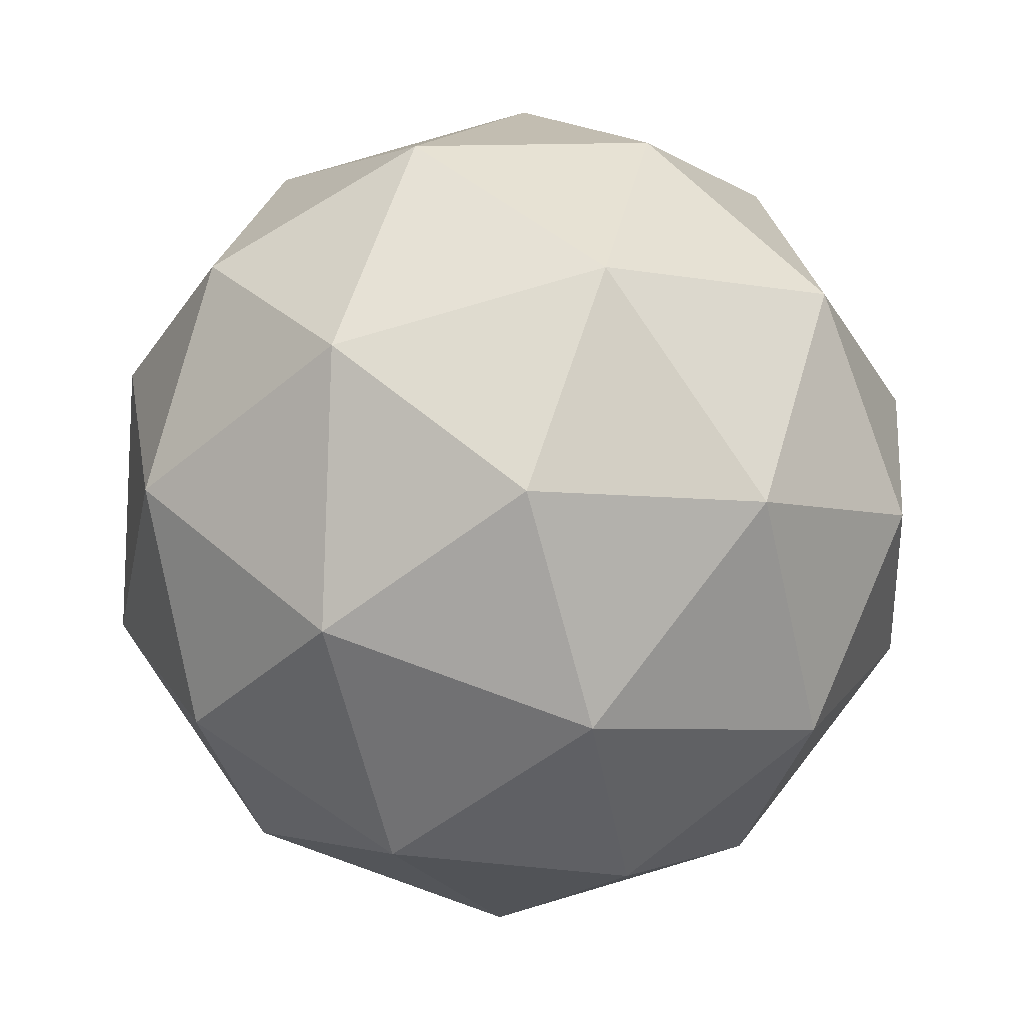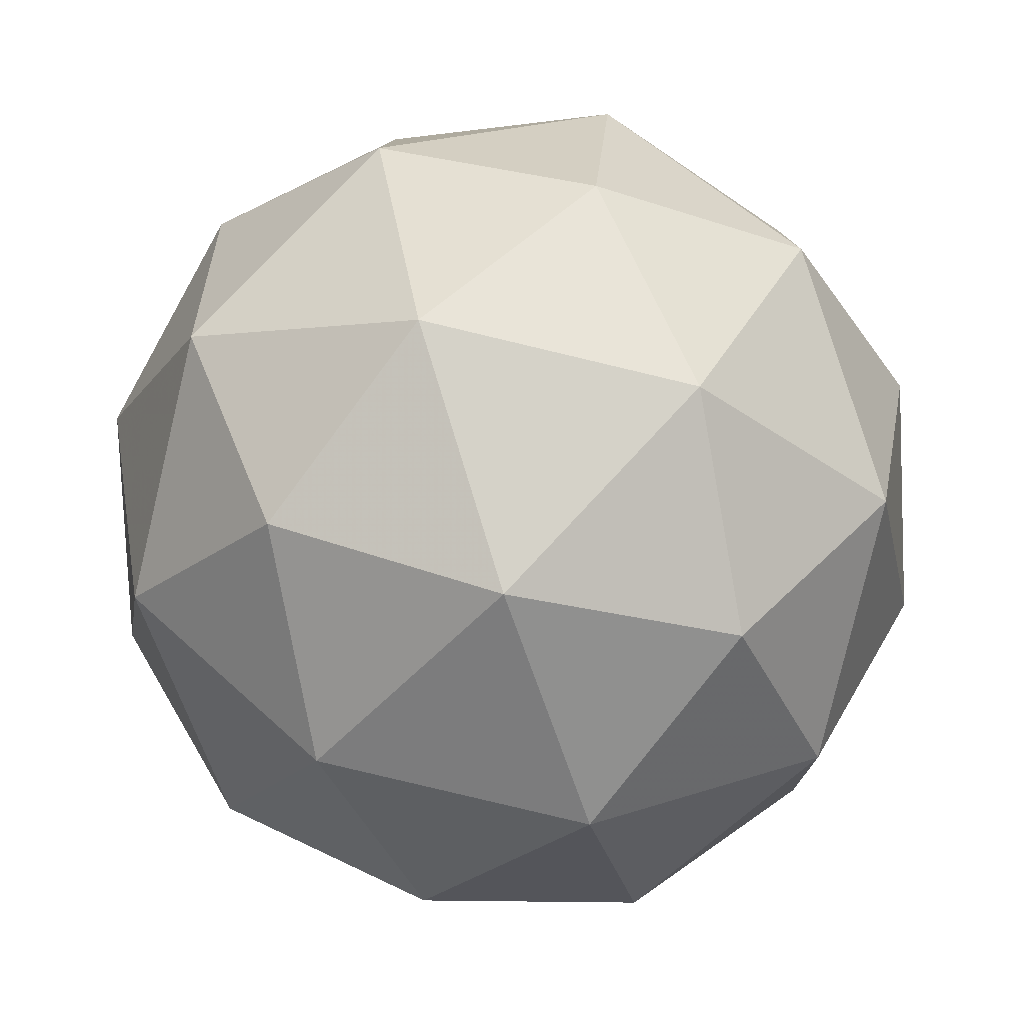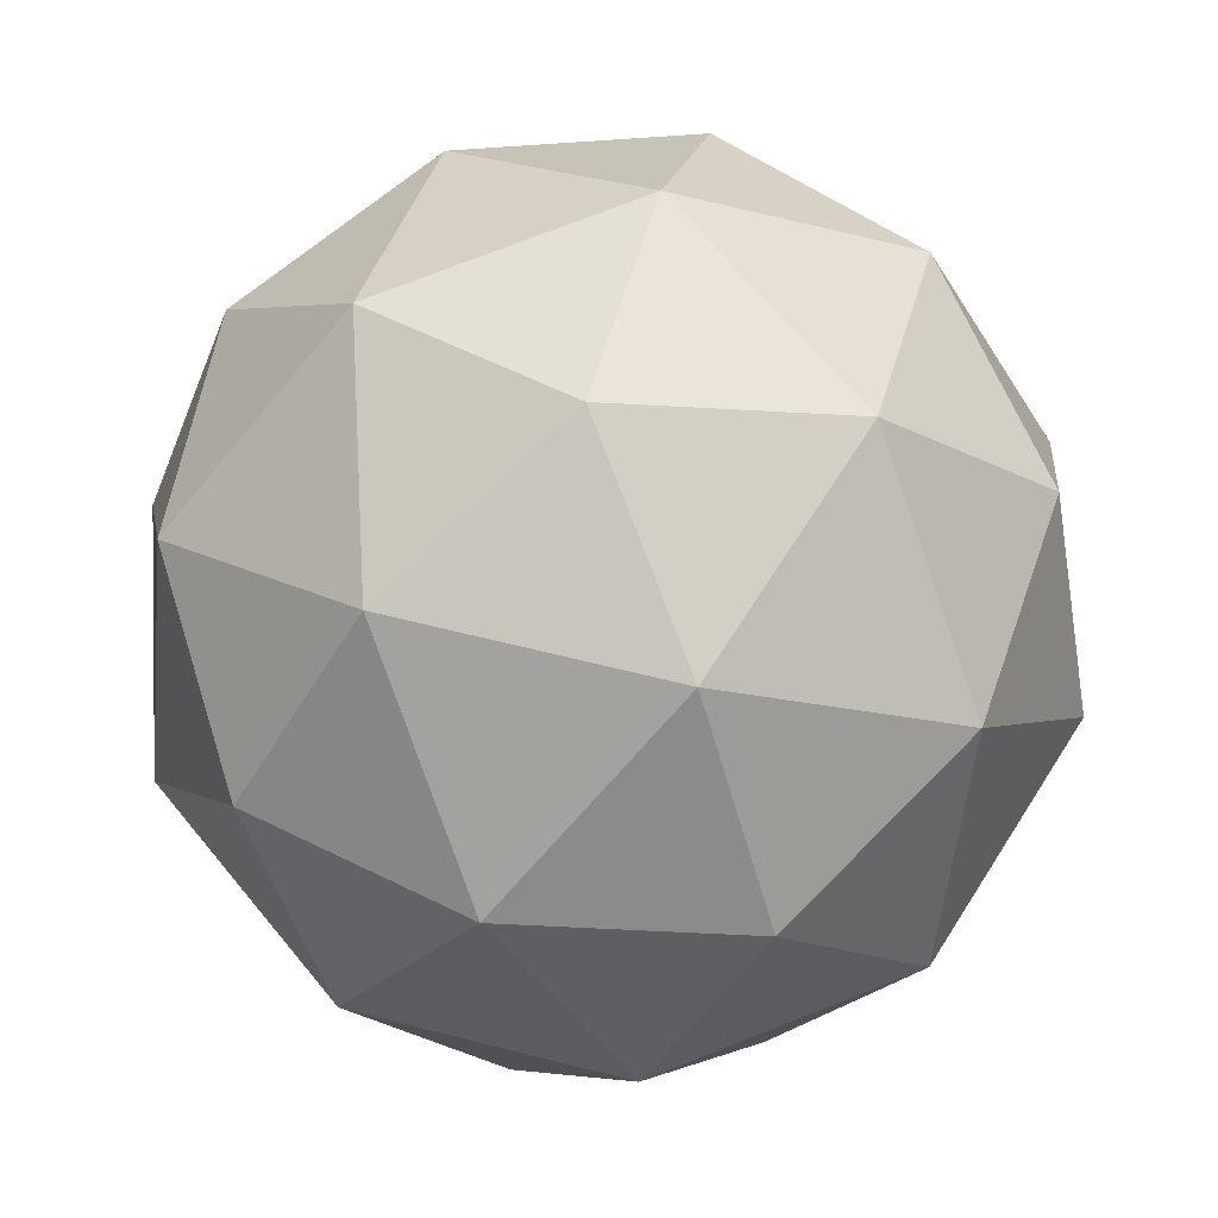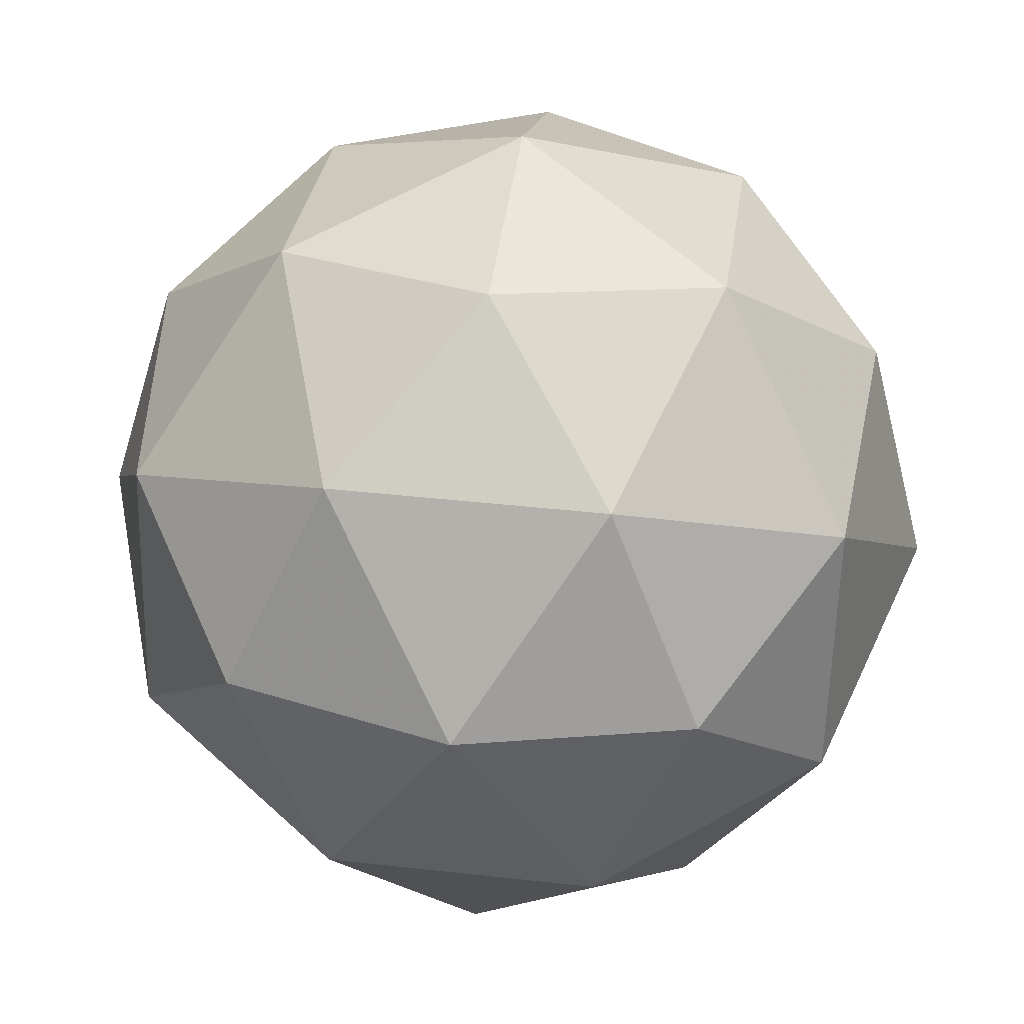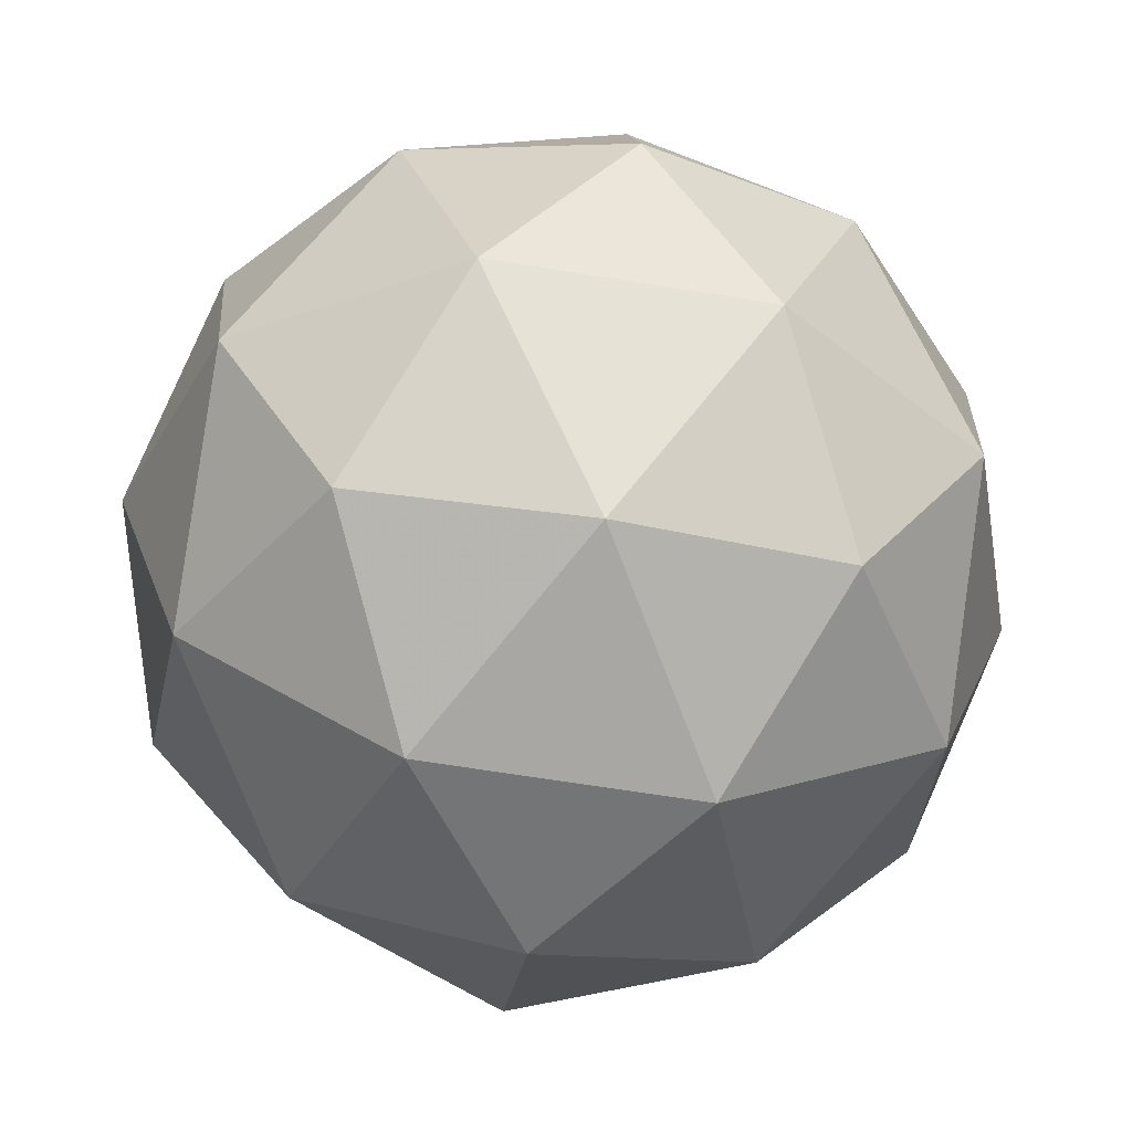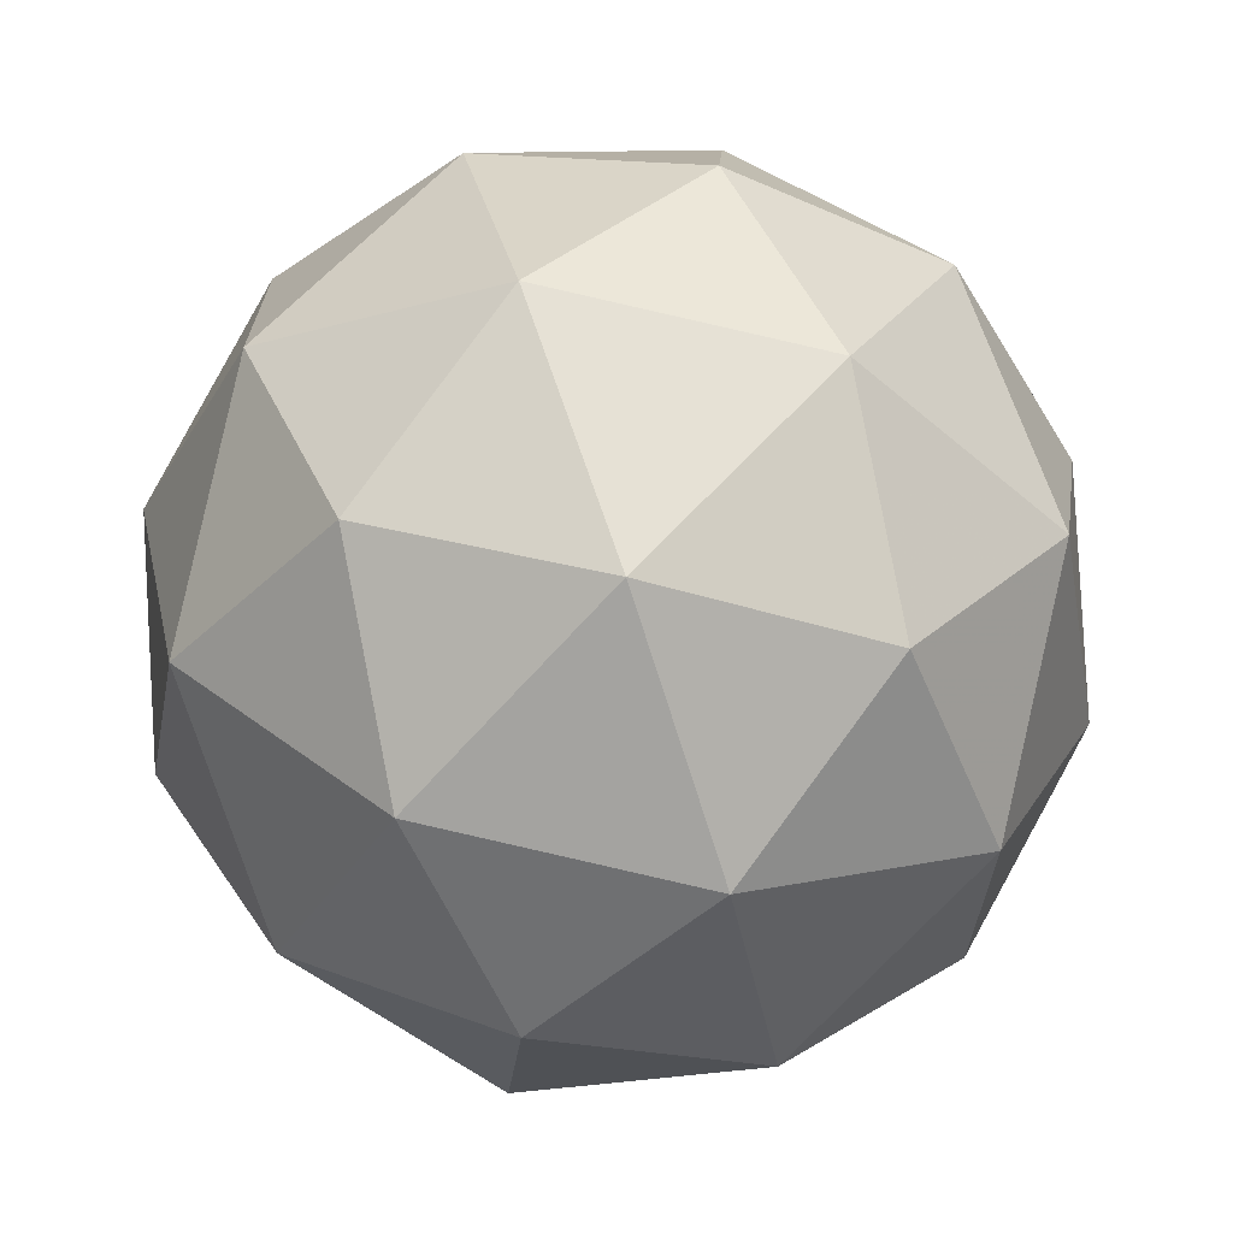
<metadata>
{"format":"obj","ext":"obj","renderer":"f3d","projection":"perspective","resolution":1024,"background":"white","views":[{"elev":7.5,"azim":-8.6,"up":"+Z"},{"elev":48.1,"azim":29.1,"up":"+Y"},{"elev":4.2,"azim":65.2,"up":"+Y"},{"elev":-66.3,"azim":112.9,"up":"+Z"},{"elev":49.8,"azim":-118.8,"up":"+Z"},{"elev":50.8,"azim":-113.0,"up":"+Z"}]}
</metadata>
<code>
v 9.116 -4.685 -11.38
v 9.038 -4.671 -11.36
v 9.074 -4.746 -11.35
v 9.119 -4.764 -11.41
v 9.112 -4.7 -11.47
v 9.062 -4.642 -11.43
v 8.993 -4.741 -11.37
v 9.043 -4.798 -11.4
v 9.066 -4.769 -11.48
v 9.031 -4.694 -11.49
v 8.986 -4.676 -11.42
v 8.988 -4.755 -11.45
v 9.103 -4.715 -11.36
v 9.082 -4.671 -11.36
v 9.057 -4.707 -11.34
v 9.05 -4.645 -11.39
v 9.095 -4.654 -11.41
v 9.129 -4.726 -11.4
v 9.104 -4.761 -11.37
v 9.125 -4.688 -11.43
v 9.126 -4.734 -11.44
v 9.093 -4.662 -11.46
v 9.005 -4.665 -11.38
v 9.019 -4.648 -11.43
v 9.03 -4.748 -11.35
v 9.009 -4.703 -11.35
v 9.086 -4.792 -11.41
v 9.06 -4.782 -11.37
v 9.095 -4.737 -11.48
v 9.1 -4.775 -11.45
v 9.045 -4.659 -11.47
v 9.075 -4.693 -11.49
v 8.978 -4.707 -11.39
v 9.012 -4.778 -11.38
v 9.055 -4.795 -11.45
v 9.048 -4.734 -11.5
v 9 -4.679 -11.46
v 8.98 -4.753 -11.41
v 8.976 -4.715 -11.44
v 9.009 -4.787 -11.43
v 9.023 -4.77 -11.47
v 9.002 -4.725 -11.48
f 1 14 13
f 2 14 16
f 1 13 18
f 1 18 20
f 1 20 17
f 2 16 23
f 3 15 25
f 4 19 27
f 5 21 29
f 6 22 31
f 2 23 26
f 3 25 28
f 4 27 30
f 5 29 32
f 6 31 24
f 7 33 38
f 8 34 40
f 9 35 41
f 10 36 42
f 11 37 39
f 39 42 12
f 39 37 42
f 37 10 42
f 42 41 12
f 42 36 41
f 36 9 41
f 41 40 12
f 41 35 40
f 35 8 40
f 40 38 12
f 40 34 38
f 34 7 38
f 38 39 12
f 38 33 39
f 33 11 39
f 24 37 11
f 24 31 37
f 31 10 37
f 32 36 10
f 32 29 36
f 29 9 36
f 30 35 9
f 30 27 35
f 27 8 35
f 28 34 8
f 28 25 34
f 25 7 34
f 26 33 7
f 26 23 33
f 23 11 33
f 31 32 10
f 31 22 32
f 22 5 32
f 29 30 9
f 29 21 30
f 21 4 30
f 27 28 8
f 27 19 28
f 19 3 28
f 25 26 7
f 25 15 26
f 15 2 26
f 23 24 11
f 23 16 24
f 16 6 24
f 17 22 6
f 17 20 22
f 20 5 22
f 20 21 5
f 20 18 21
f 18 4 21
f 18 19 4
f 18 13 19
f 13 3 19
f 16 17 6
f 16 14 17
f 14 1 17
f 13 15 3
f 13 14 15
f 14 2 15

</code>
